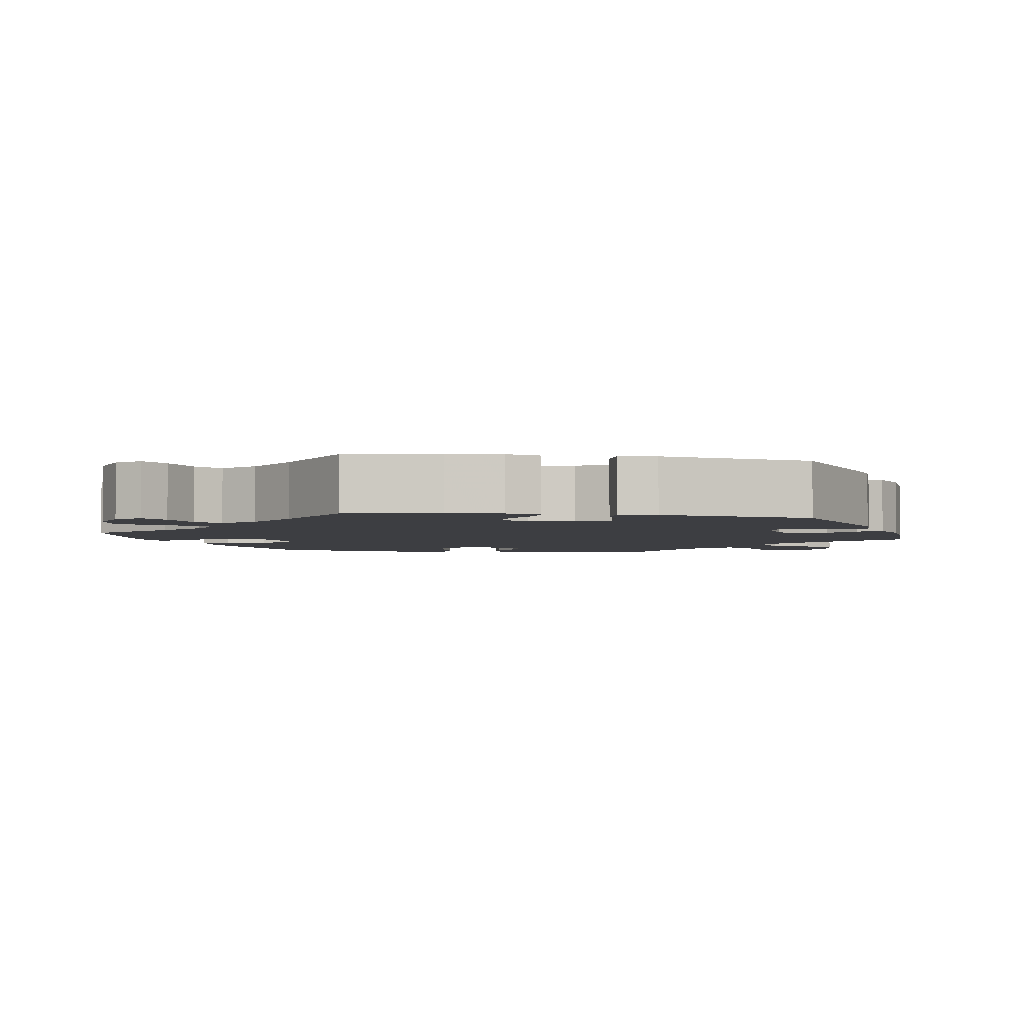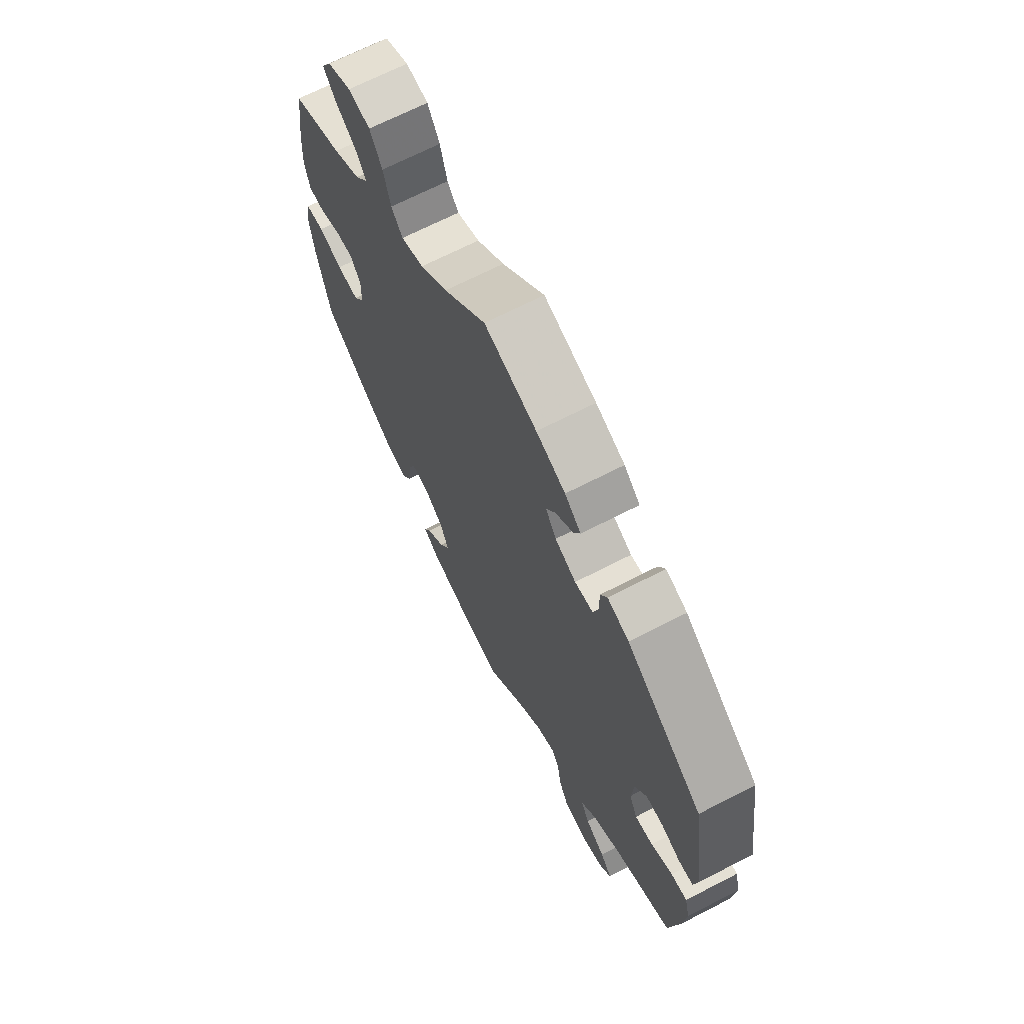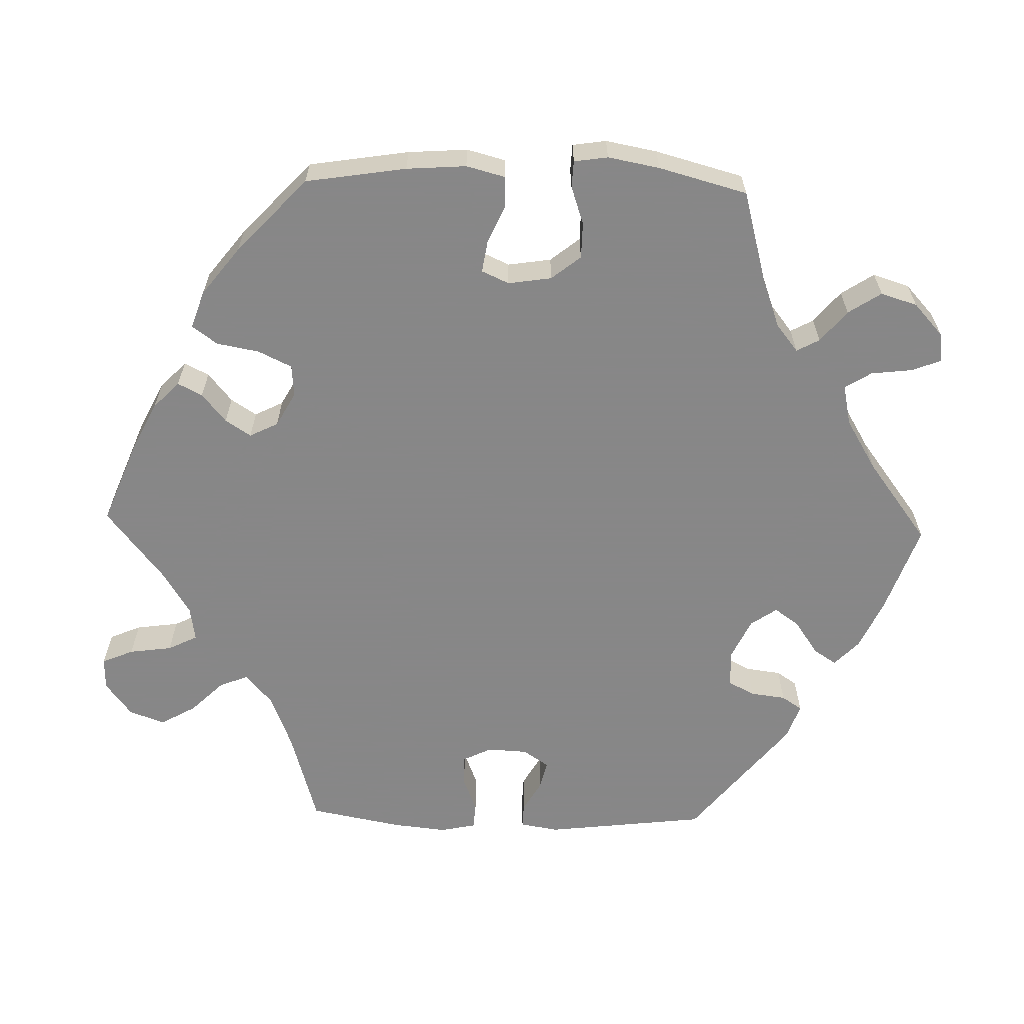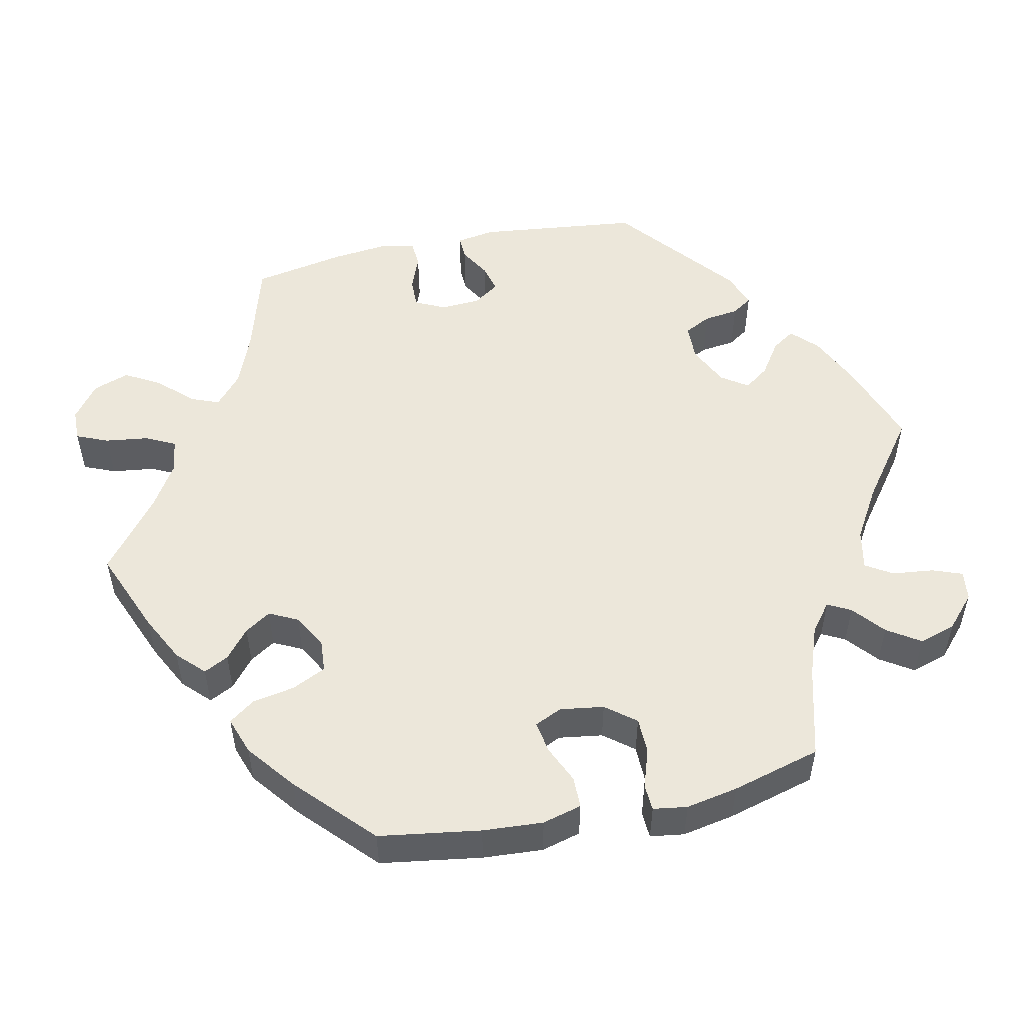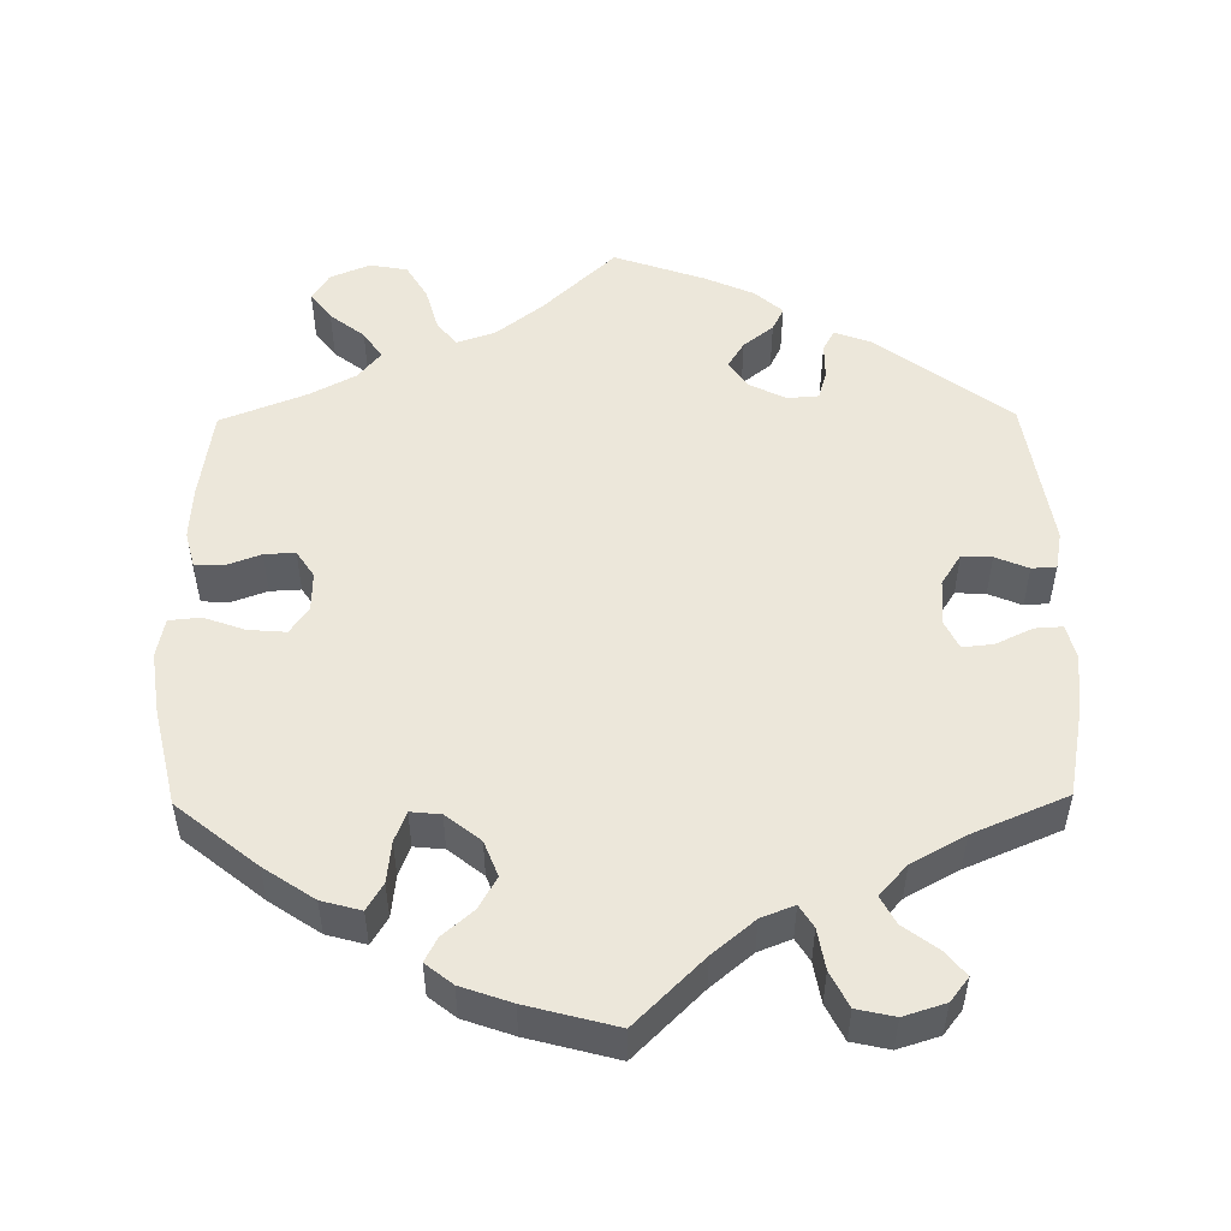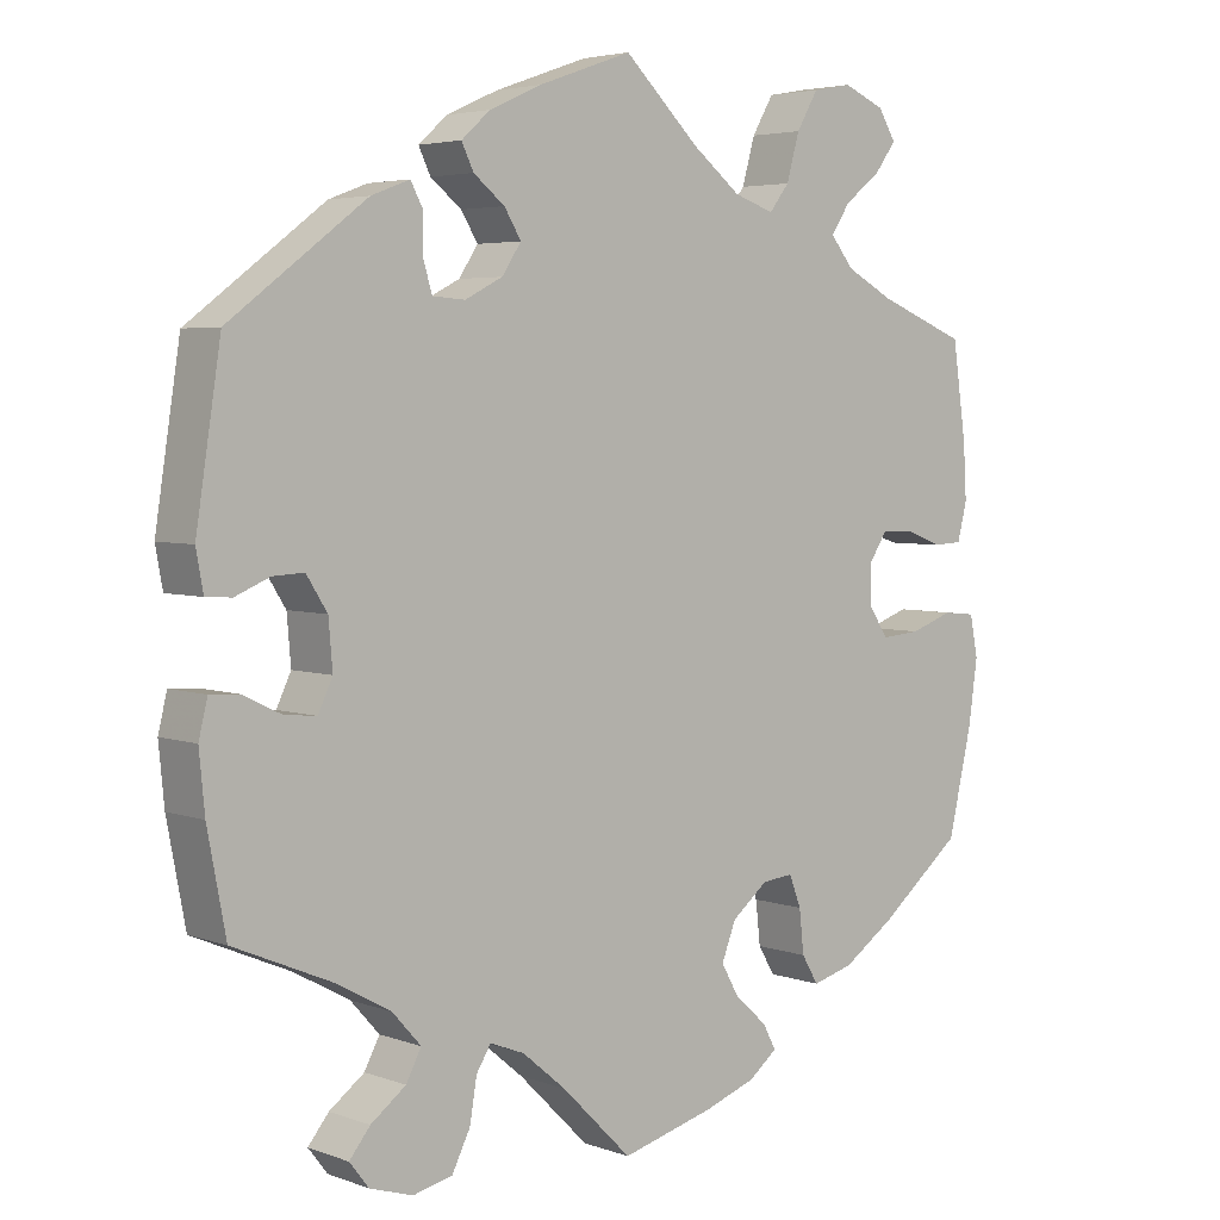
<metadata>
{"format":"obj","ext":"obj","renderer":"f3d","projection":"perspective","resolution":1024,"background":"white","views":[{"elev":-3.5,"azim":-99.3,"up":"+Y"},{"elev":68.2,"azim":-117.3,"up":"+Z"},{"elev":-62.6,"azim":148.4,"up":"+Y"},{"elev":51.8,"azim":137.6,"up":"+Y"},{"elev":51.4,"azim":179.3,"up":"+Y"},{"elev":4.3,"azim":-40.9,"up":"+Z"}]}
</metadata>
<code>
v -0.088 0.07 -0.491
v -0.142 0.07 -0.446
v -0.185 0.07 -0.429
v -0.203 0.07 -0.458
v -0.212 0.07 -0.511
v -0.235 0.07 -0.557
v -0.284 0.07 -0.568
v -0.338 0.07 -0.551
v -0.362 0.07 -0.52
v -0.336 0.07 -0.488
v -0.292 0.07 -0.455
v -0.273 0.07 -0.419
v -0.309 0.07 -0.379
v -0.378 0.07 -0.341
v -0.5 0.07 -0.289
v -0.523 0.07 -0.168
v -0.53 0.07 -0.096
v -0.519 0.07 -0.051
v -0.483 0.07 -0.053
v -0.435 0.07 -0.076
v -0.395 0.07 -0.08
v -0.377 0.07 -0.042
v -0.382 0.07 0.017
v -0.408 0.07 0.058
v -0.447 0.07 0.056
v -0.49 0.07 0.038
v -0.522 0.07 0.04
v -0.531 0.07 0.089
v -0.5 0.07 0.289
v -0.329 0.07 0.417
v -0.281 0.07 0.435
v -0.266 0.07 0.407
v -0.266 0.07 0.36
v -0.255 0.07 0.323
v -0.214 0.07 0.32
v -0.167 0.07 0.344
v -0.143 0.07 0.38
v -0.164 0.07 0.414
v -0.203 0.07 0.445
v -0.218 0.07 0.476
v -0.182 0.07 0.508
v -0.117 0.07 0.537
v 0 0.07 0.578
v 0.094 0.07 0.488
v 0.155 0.07 0.44
v 0.205 0.07 0.423
v 0.23 0.07 0.455
v 0.246 0.07 0.512
v 0.273 0.07 0.558
v 0.322 0.07 0.567
v 0.374 0.07 0.545
v 0.396 0.07 0.509
v 0.369 0.07 0.473
v 0.324 0.07 0.438
v 0.3 0.07 0.402
v 0.329 0.07 0.366
v 0.389 0.07 0.334
v 0.5 0.07 0.29
v 0.517 0.07 0.172
v 0.521 0.07 0.103
v 0.509 0.07 0.056
v 0.473 0.07 0.054
v 0.427 0.07 0.071
v 0.387 0.07 0.073
v 0.364 0.07 0.038
v 0.365 0.07 -0.013
v 0.389 0.07 -0.048
v 0.438 0.07 -0.044
v 0.491 0.07 -0.025
v 0.532 0.07 -0.029
v 0.542 0.07 -0.08
v 0.531 0.07 -0.159
v 0.501 0.07 -0.289
v 0.397 0.07 -0.373
v 0.332 0.07 -0.417
v 0.281 0.07 -0.431
v 0.26 0.07 -0.396
v 0.254 0.07 -0.342
v 0.239 0.07 -0.303
v 0.2 0.07 -0.307
v 0.155 0.07 -0.343
v 0.137 0.07 -0.389
v 0.16 0.07 -0.43
v 0.2 0.07 -0.465
v 0.216 0.07 -0.496
v 0.181 0.07 -0.524
v 0.116 0.07 -0.547
v 0 0.07 -0.578
v -0.088 0 -0.491
v -0.142 0 -0.446
v -0.185 0 -0.429
v -0.203 0 -0.458
v -0.212 0 -0.511
v -0.235 0 -0.557
v -0.284 0 -0.568
v -0.338 0 -0.551
v -0.362 0 -0.52
v -0.336 0 -0.488
v -0.292 0 -0.455
v -0.273 0 -0.419
v -0.309 0 -0.379
v -0.378 0 -0.341
v -0.5 0 -0.289
v -0.523 0 -0.168
v -0.53 0 -0.096
v -0.519 0 -0.051
v -0.483 0 -0.053
v -0.435 0 -0.076
v -0.395 0 -0.08
v -0.377 0 -0.042
v -0.382 0 0.017
v -0.408 0 0.058
v -0.447 0 0.056
v -0.49 0 0.038
v -0.522 0 0.04
v -0.531 0 0.089
v -0.5 0 0.289
v -0.329 0 0.417
v -0.281 0 0.435
v -0.266 0 0.407
v -0.266 0 0.36
v -0.255 0 0.323
v -0.214 0 0.32
v -0.167 0 0.344
v -0.143 0 0.38
v -0.164 0 0.414
v -0.203 0 0.445
v -0.218 0 0.476
v -0.182 0 0.508
v -0.117 0 0.537
v 0 0 0.578
v 0.094 0 0.488
v 0.155 0 0.44
v 0.205 0 0.423
v 0.23 0 0.455
v 0.246 0 0.512
v 0.273 0 0.558
v 0.322 0 0.567
v 0.374 0 0.545
v 0.396 0 0.509
v 0.369 0 0.473
v 0.324 0 0.438
v 0.3 0 0.402
v 0.329 0 0.366
v 0.389 0 0.334
v 0.5 0 0.29
v 0.517 0 0.172
v 0.521 0 0.103
v 0.509 0 0.056
v 0.473 0 0.054
v 0.427 0 0.071
v 0.387 0 0.073
v 0.364 0 0.038
v 0.365 0 -0.013
v 0.389 0 -0.048
v 0.438 0 -0.044
v 0.491 0 -0.025
v 0.532 0 -0.029
v 0.542 0 -0.08
v 0.531 0 -0.159
v 0.501 0 -0.289
v 0.397 0 -0.373
v 0.332 0 -0.417
v 0.281 0 -0.431
v 0.26 0 -0.396
v 0.254 0 -0.342
v 0.239 0 -0.303
v 0.2 0 -0.307
v 0.155 0 -0.343
v 0.137 0 -0.389
v 0.16 0 -0.43
v 0.2 0 -0.465
v 0.216 0 -0.496
v 0.181 0 -0.524
v 0.116 0 -0.547
v 0 0 -0.578
f 87 88 1
f 86 87 1 2
f 83 84 85 86
f 82 83 86 2
f 81 82 2 3
f 80 81 3
f 75 76 77 78
f 75 78 79
f 74 75 79
f 73 74 79
f 72 73 79
f 71 72 79 80
f 68 69 70 71
f 67 68 71 80
f 60 61 62 63
f 60 63 64
f 57 58 59 60
f 56 57 60 64
f 55 56 64 65
f 51 52 53 54
f 51 54 55
f 50 51 55
f 47 48 49 50
f 46 47 50 55
f 41 42 43 44
f 41 44 45
f 38 39 40 41
f 37 38 41 45
f 36 37 45 46
f 30 31 32 33
f 30 33 34
f 29 30 34
f 28 29 34 35
f 25 26 27 28
f 24 25 28 35
f 17 18 19 20
f 17 20 21
f 14 15 16 17
f 13 14 17 21
f 12 13 21 22
f 8 9 10 11
f 8 11 12
f 7 8 12
f 4 5 6 7
f 3 4 7 12
f 66 67 80 3
f 23 24 35 36
f 46 55 65 66
f 23 36 46 66
f 22 23 66
f 3 12 22 66
f 89 176 175
f 90 89 175 174
f 174 173 172 171
f 90 174 171 170
f 91 90 170 169
f 91 169 168
f 166 165 164 163
f 167 166 163
f 167 163 162
f 167 162 161
f 167 161 160
f 168 167 160 159
f 159 158 157 156
f 168 159 156 155
f 151 150 149 148
f 152 151 148
f 148 147 146 145
f 152 148 145 144
f 153 152 144 143
f 142 141 140 139
f 143 142 139
f 143 139 138
f 138 137 136 135
f 143 138 135 134
f 132 131 130 129
f 133 132 129
f 129 128 127 126
f 133 129 126 125
f 134 133 125 124
f 121 120 119 118
f 122 121 118
f 122 118 117
f 123 122 117 116
f 116 115 114 113
f 123 116 113 112
f 108 107 106 105
f 109 108 105
f 105 104 103 102
f 109 105 102 101
f 110 109 101 100
f 99 98 97 96
f 100 99 96
f 100 96 95
f 95 94 93 92
f 100 95 92 91
f 91 168 155 154
f 124 123 112 111
f 154 153 143 134
f 154 134 124 111
f 154 111 110
f 154 110 100 91
f 1 89 90 2
f 2 90 91 3
f 3 91 92 4
f 4 92 93 5
f 5 93 94 6
f 6 94 95 7
f 7 95 96 8
f 8 96 97 9
f 9 97 98 10
f 10 98 99 11
f 11 99 100 12
f 12 100 101 13
f 13 101 102 14
f 14 102 103 15
f 15 103 104 16
f 16 104 105 17
f 17 105 106 18
f 18 106 107 19
f 19 107 108 20
f 20 108 109 21
f 21 109 110 22
f 22 110 111 23
f 23 111 112 24
f 24 112 113 25
f 25 113 114 26
f 26 114 115 27
f 27 115 116 28
f 28 116 117 29
f 29 117 118 30
f 30 118 119 31
f 31 119 120 32
f 32 120 121 33
f 33 121 122 34
f 34 122 123 35
f 35 123 124 36
f 36 124 125 37
f 37 125 126 38
f 38 126 127 39
f 39 127 128 40
f 40 128 129 41
f 41 129 130 42
f 42 130 131 43
f 43 131 132 44
f 44 132 133 45
f 45 133 134 46
f 46 134 135 47
f 47 135 136 48
f 48 136 137 49
f 49 137 138 50
f 50 138 139 51
f 51 139 140 52
f 52 140 141 53
f 53 141 142 54
f 54 142 143 55
f 55 143 144 56
f 56 144 145 57
f 57 145 146 58
f 58 146 147 59
f 59 147 148 60
f 60 148 149 61
f 61 149 150 62
f 62 150 151 63
f 63 151 152 64
f 64 152 153 65
f 65 153 154 66
f 66 154 155 67
f 67 155 156 68
f 68 156 157 69
f 69 157 158 70
f 70 158 159 71
f 71 159 160 72
f 72 160 161 73
f 73 161 162 74
f 74 162 163 75
f 75 163 164 76
f 76 164 165 77
f 77 165 166 78
f 78 166 167 79
f 79 167 168 80
f 80 168 169 81
f 81 169 170 82
f 82 170 171 83
f 83 171 172 84
f 84 172 173 85
f 85 173 174 86
f 86 174 175 87
f 87 175 176 88
f 88 176 89 1

</code>
